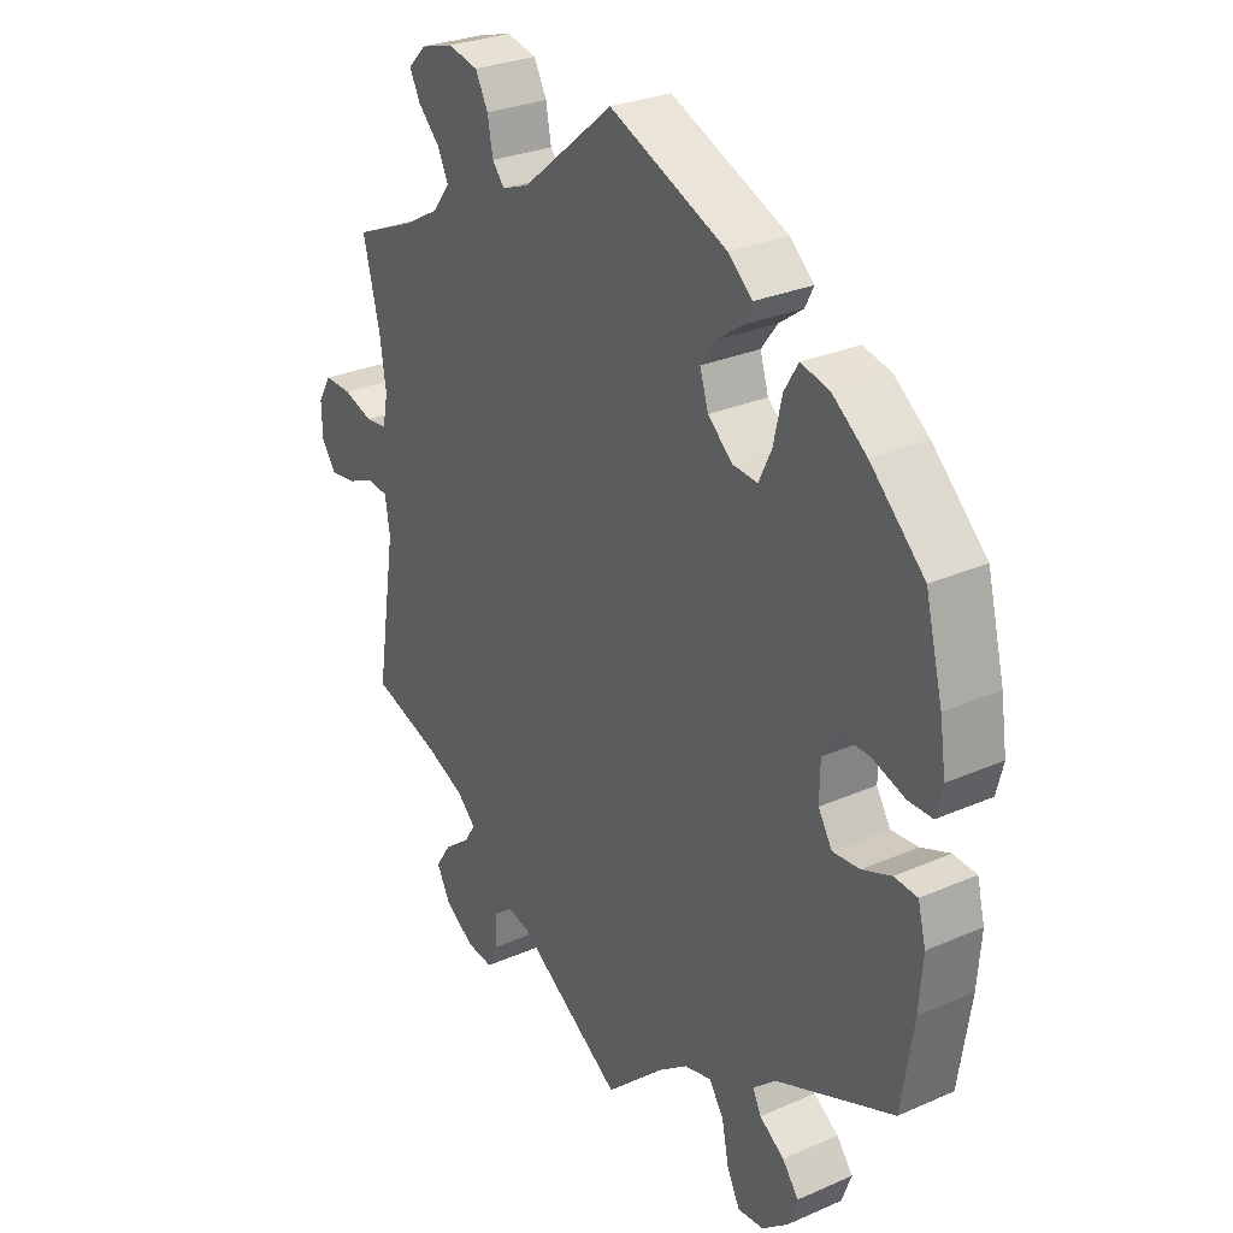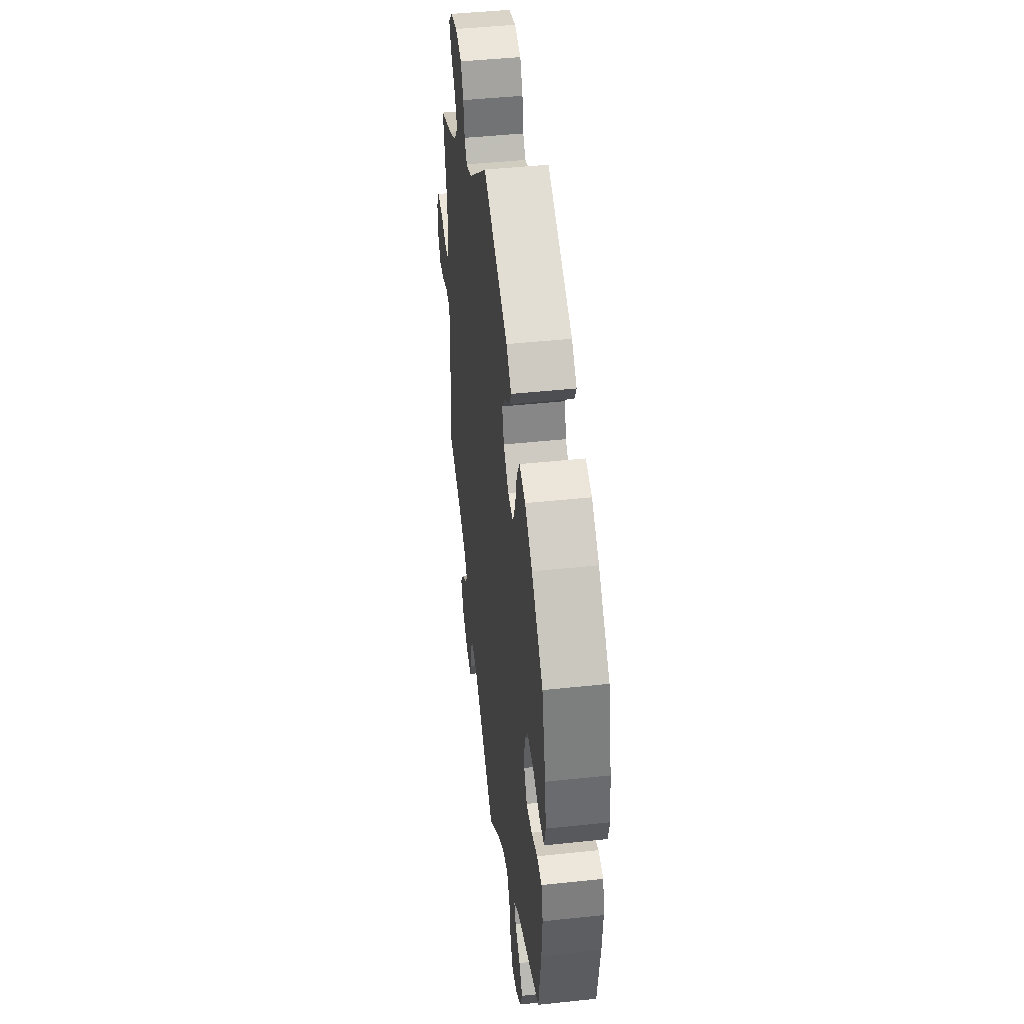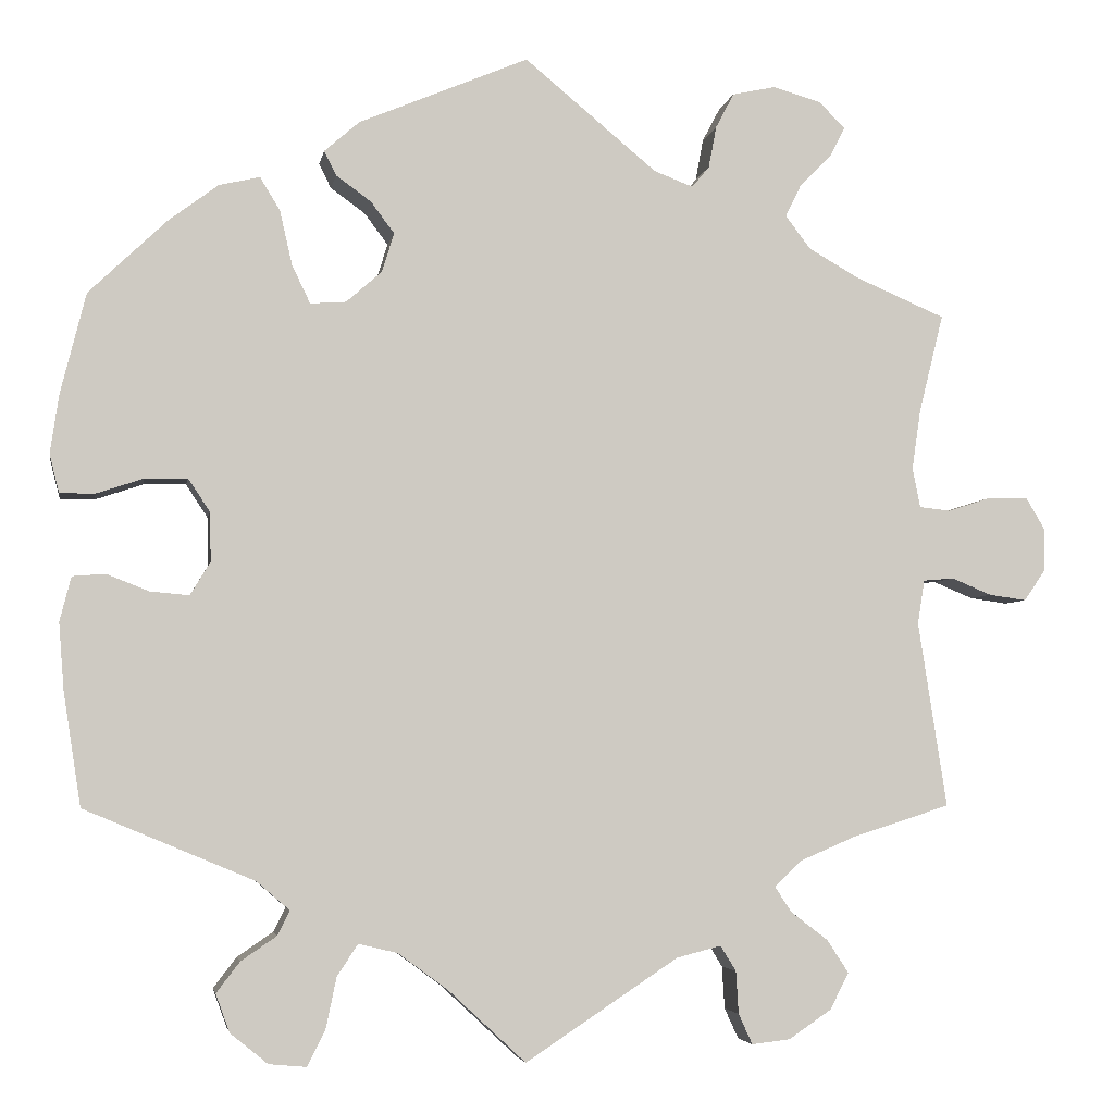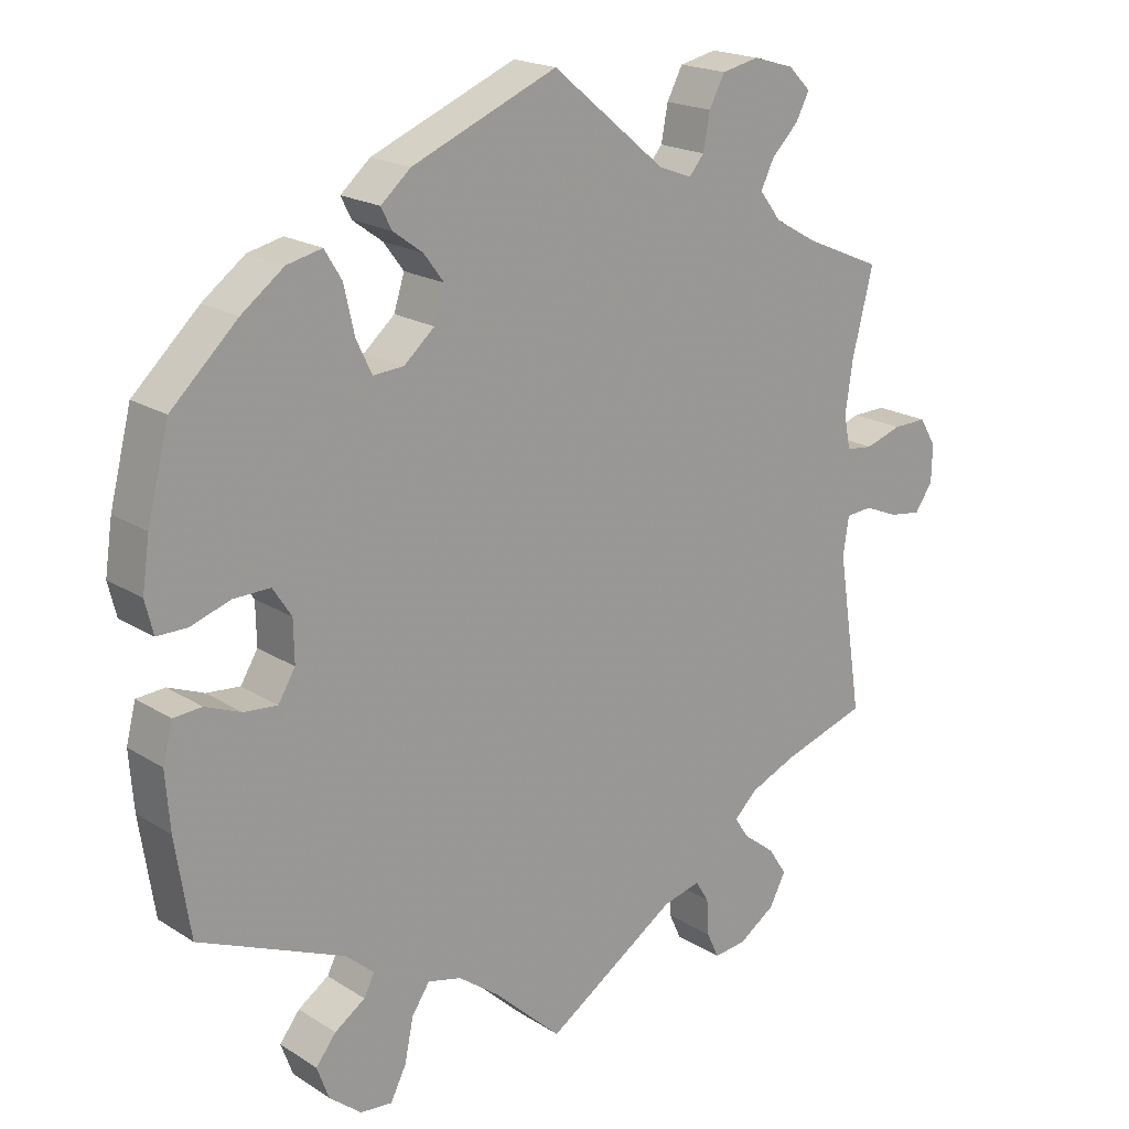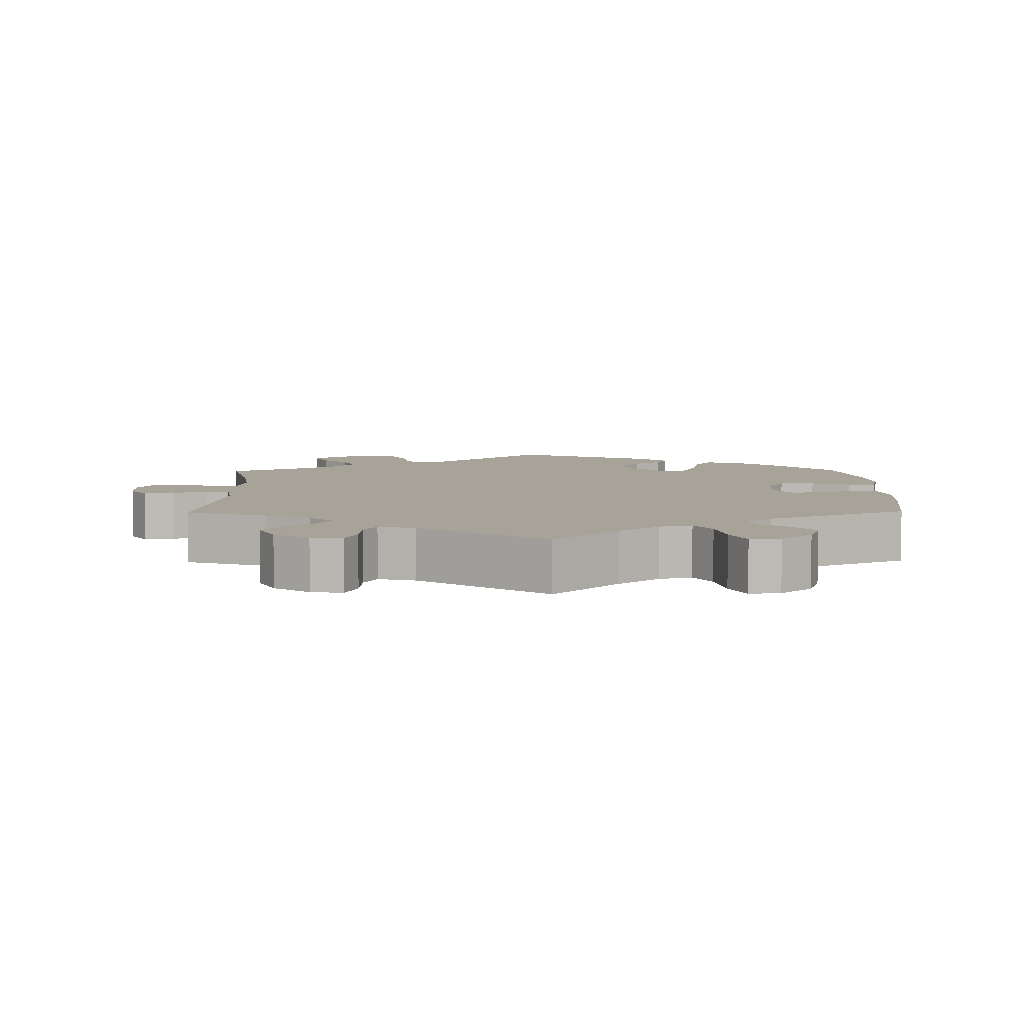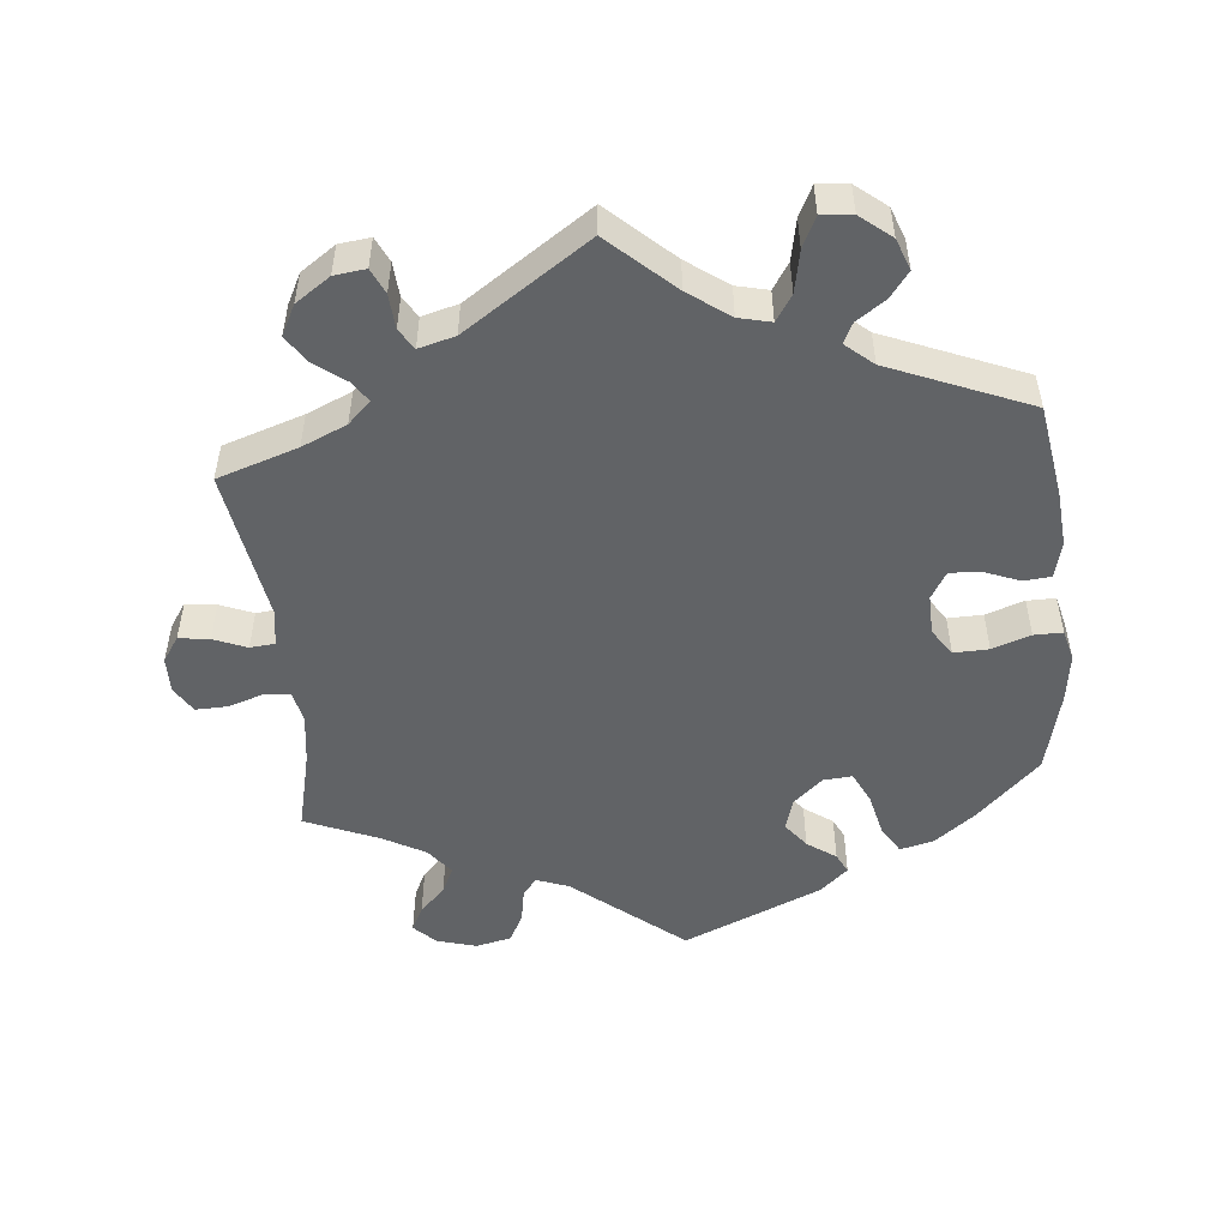
<metadata>
{"format":"obj","ext":"obj","renderer":"f3d","projection":"perspective","resolution":1024,"background":"white","views":[{"elev":28.5,"azim":-123.4,"up":"+Z"},{"elev":45.4,"azim":-97.0,"up":"+Z"},{"elev":-4.2,"azim":-9.8,"up":"+Z"},{"elev":19.3,"azim":-40.4,"up":"+Z"},{"elev":6.9,"azim":179.1,"up":"+Y"},{"elev":-50.8,"azim":-174.0,"up":"+Y"}]}
</metadata>
<code>
v -0.089 0.07 -0.495
v -0.146 0.07 -0.453
v -0.191 0.07 -0.442
v -0.215 0.07 -0.478
v -0.227 0.07 -0.536
v -0.248 0.07 -0.578
v -0.291 0.07 -0.574
v -0.334 0.07 -0.539
v -0.35 0.07 -0.495
v -0.323 0.07 -0.46
v -0.282 0.07 -0.432
v -0.268 0.07 -0.404
v -0.306 0.07 -0.371
v -0.501 0.07 -0.289
v -0.521 0.07 -0.159
v -0.527 0.07 -0.082
v -0.514 0.07 -0.031
v -0.476 0.07 -0.028
v -0.428 0.07 -0.047
v -0.383 0.07 -0.051
v -0.36 0.07 -0.013
v -0.361 0.07 0.043
v -0.386 0.07 0.081
v -0.435 0.07 0.08
v -0.489 0.07 0.062
v -0.529 0.07 0.062
v -0.54 0.07 0.106
v -0.53 0.07 0.174
v -0.501 0.07 0.289
v -0.412 0.07 0.374
v -0.355 0.07 0.417
v -0.308 0.07 0.428
v -0.285 0.07 0.39
v -0.271 0.07 0.328
v -0.25 0.07 0.284
v -0.209 0.07 0.287
v -0.168 0.07 0.323
v -0.154 0.07 0.368
v -0.181 0.07 0.404
v -0.221 0.07 0.433
v -0.235 0.07 0.461
v -0.195 0.07 0.496
v 0 0.07 0.578
v 0.152 0.07 0.452
v 0.197 0.07 0.435
v 0.217 0.07 0.459
v 0.226 0.07 0.507
v 0.247 0.07 0.547
v 0.297 0.07 0.558
v 0.352 0.07 0.542
v 0.382 0.07 0.512
v 0.364 0.07 0.477
v 0.328 0.07 0.441
v 0.31 0.07 0.404
v 0.339 0.07 0.366
v 0.397 0.07 0.333
v 0.5 0.07 0.289
v 0.472 0.07 0.176
v 0.462 0.07 0.107
v 0.471 0.07 0.062
v 0.507 0.07 0.058
v 0.556 0.07 0.074
v 0.602 0.07 0.075
v 0.624 0.07 0.038
v 0.623 0.07 -0.012
v 0.599 0.07 -0.047
v 0.556 0.07 -0.041
v 0.51 0.07 -0.022
v 0.475 0.07 -0.025
v 0.467 0.07 -0.076
v 0.5 0.07 -0.289
v 0.387 0.07 -0.325
v 0.324 0.07 -0.352
v 0.292 0.07 -0.382
v 0.311 0.07 -0.411
v 0.354 0.07 -0.444
v 0.379 0.07 -0.482
v 0.357 0.07 -0.524
v 0.308 0.07 -0.557
v 0.264 0.07 -0.562
v 0.248 0.07 -0.527
v 0.245 0.07 -0.478
v 0.227 0.07 -0.449
v 0.176 0.07 -0.462
v 0 0.07 -0.578
v -0.089 0 -0.495
v -0.146 0 -0.453
v -0.191 0 -0.442
v -0.215 0 -0.478
v -0.227 0 -0.536
v -0.248 0 -0.578
v -0.291 0 -0.574
v -0.334 0 -0.539
v -0.35 0 -0.495
v -0.323 0 -0.46
v -0.282 0 -0.432
v -0.268 0 -0.404
v -0.306 0 -0.371
v -0.501 0 -0.289
v -0.521 0 -0.159
v -0.527 0 -0.082
v -0.514 0 -0.031
v -0.476 0 -0.028
v -0.428 0 -0.047
v -0.383 0 -0.051
v -0.36 0 -0.013
v -0.361 0 0.043
v -0.386 0 0.081
v -0.435 0 0.08
v -0.489 0 0.062
v -0.529 0 0.062
v -0.54 0 0.106
v -0.53 0 0.174
v -0.501 0 0.289
v -0.412 0 0.374
v -0.355 0 0.417
v -0.308 0 0.428
v -0.285 0 0.39
v -0.271 0 0.328
v -0.25 0 0.284
v -0.209 0 0.287
v -0.168 0 0.323
v -0.154 0 0.368
v -0.181 0 0.404
v -0.221 0 0.433
v -0.235 0 0.461
v -0.195 0 0.496
v 0 0 0.578
v 0.152 0 0.452
v 0.197 0 0.435
v 0.217 0 0.459
v 0.226 0 0.507
v 0.247 0 0.547
v 0.297 0 0.558
v 0.352 0 0.542
v 0.382 0 0.512
v 0.364 0 0.477
v 0.328 0 0.441
v 0.31 0 0.404
v 0.339 0 0.366
v 0.397 0 0.333
v 0.5 0 0.289
v 0.472 0 0.176
v 0.462 0 0.107
v 0.471 0 0.062
v 0.507 0 0.058
v 0.556 0 0.074
v 0.602 0 0.075
v 0.624 0 0.038
v 0.623 0 -0.012
v 0.599 0 -0.047
v 0.556 0 -0.041
v 0.51 0 -0.022
v 0.475 0 -0.025
v 0.467 0 -0.076
v 0.5 0 -0.289
v 0.387 0 -0.325
v 0.324 0 -0.352
v 0.292 0 -0.382
v 0.311 0 -0.411
v 0.354 0 -0.444
v 0.379 0 -0.482
v 0.357 0 -0.524
v 0.308 0 -0.557
v 0.264 0 -0.562
v 0.248 0 -0.527
v 0.245 0 -0.478
v 0.227 0 -0.449
v 0.176 0 -0.462
v 0 0 -0.578
f 84 85 1
f 83 84 1 2
f 79 80 81 82
f 79 82 83
f 78 79 83
f 75 76 77 78
f 74 75 78 83
f 70 71 72
f 69 70 72 73
f 65 66 67 68
f 65 68 69
f 64 65 69
f 61 62 63 64
f 60 61 64 69
f 59 60 69 73
f 56 57 58
f 55 56 58 59
f 54 55 59 73
f 50 51 52 53
f 50 53 54
f 49 50 54
f 46 47 48 49
f 46 49 54 73
f 41 42 43 44
f 39 40 41 44
f 38 39 44 45
f 37 38 45
f 36 37 45
f 31 32 33 34
f 31 34 35
f 30 31 35
f 29 30 35
f 28 29 35
f 27 28 35 36
f 24 25 26 27
f 23 24 27 36
f 16 17 18 19
f 16 19 20
f 13 14 15 16
f 12 13 16 20
f 8 9 10 11
f 8 11 12
f 7 8 12
f 4 5 6 7
f 3 4 7 12
f 74 83 2 3
f 45 46 73 74
f 22 23 36 45
f 21 22 45 74
f 20 21 74
f 3 12 20 74
f 86 170 169
f 87 86 169 168
f 167 166 165 164
f 168 167 164
f 168 164 163
f 163 162 161 160
f 168 163 160 159
f 157 156 155
f 158 157 155 154
f 153 152 151 150
f 154 153 150
f 154 150 149
f 149 148 147 146
f 154 149 146 145
f 158 154 145 144
f 143 142 141
f 144 143 141 140
f 158 144 140 139
f 138 137 136 135
f 139 138 135
f 139 135 134
f 134 133 132 131
f 158 139 134 131
f 129 128 127 126
f 129 126 125 124
f 130 129 124 123
f 130 123 122
f 130 122 121
f 119 118 117 116
f 120 119 116
f 120 116 115
f 120 115 114
f 120 114 113
f 121 120 113 112
f 112 111 110 109
f 121 112 109 108
f 104 103 102 101
f 105 104 101
f 101 100 99 98
f 105 101 98 97
f 96 95 94 93
f 97 96 93
f 97 93 92
f 92 91 90 89
f 97 92 89 88
f 88 87 168 159
f 159 158 131 130
f 130 121 108 107
f 159 130 107 106
f 159 106 105
f 159 105 97 88
f 1 86 87 2
f 2 87 88 3
f 3 88 89 4
f 4 89 90 5
f 5 90 91 6
f 6 91 92 7
f 7 92 93 8
f 8 93 94 9
f 9 94 95 10
f 10 95 96 11
f 11 96 97 12
f 12 97 98 13
f 13 98 99 14
f 14 99 100 15
f 15 100 101 16
f 16 101 102 17
f 17 102 103 18
f 18 103 104 19
f 19 104 105 20
f 20 105 106 21
f 21 106 107 22
f 22 107 108 23
f 23 108 109 24
f 24 109 110 25
f 25 110 111 26
f 26 111 112 27
f 27 112 113 28
f 28 113 114 29
f 29 114 115 30
f 30 115 116 31
f 31 116 117 32
f 32 117 118 33
f 33 118 119 34
f 34 119 120 35
f 35 120 121 36
f 36 121 122 37
f 37 122 123 38
f 38 123 124 39
f 39 124 125 40
f 40 125 126 41
f 41 126 127 42
f 42 127 128 43
f 43 128 129 44
f 44 129 130 45
f 45 130 131 46
f 46 131 132 47
f 47 132 133 48
f 48 133 134 49
f 49 134 135 50
f 50 135 136 51
f 51 136 137 52
f 52 137 138 53
f 53 138 139 54
f 54 139 140 55
f 55 140 141 56
f 56 141 142 57
f 57 142 143 58
f 58 143 144 59
f 59 144 145 60
f 60 145 146 61
f 61 146 147 62
f 62 147 148 63
f 63 148 149 64
f 64 149 150 65
f 65 150 151 66
f 66 151 152 67
f 67 152 153 68
f 68 153 154 69
f 69 154 155 70
f 70 155 156 71
f 71 156 157 72
f 72 157 158 73
f 73 158 159 74
f 74 159 160 75
f 75 160 161 76
f 76 161 162 77
f 77 162 163 78
f 78 163 164 79
f 79 164 165 80
f 80 165 166 81
f 81 166 167 82
f 82 167 168 83
f 83 168 169 84
f 84 169 170 85
f 85 170 86 1

</code>
